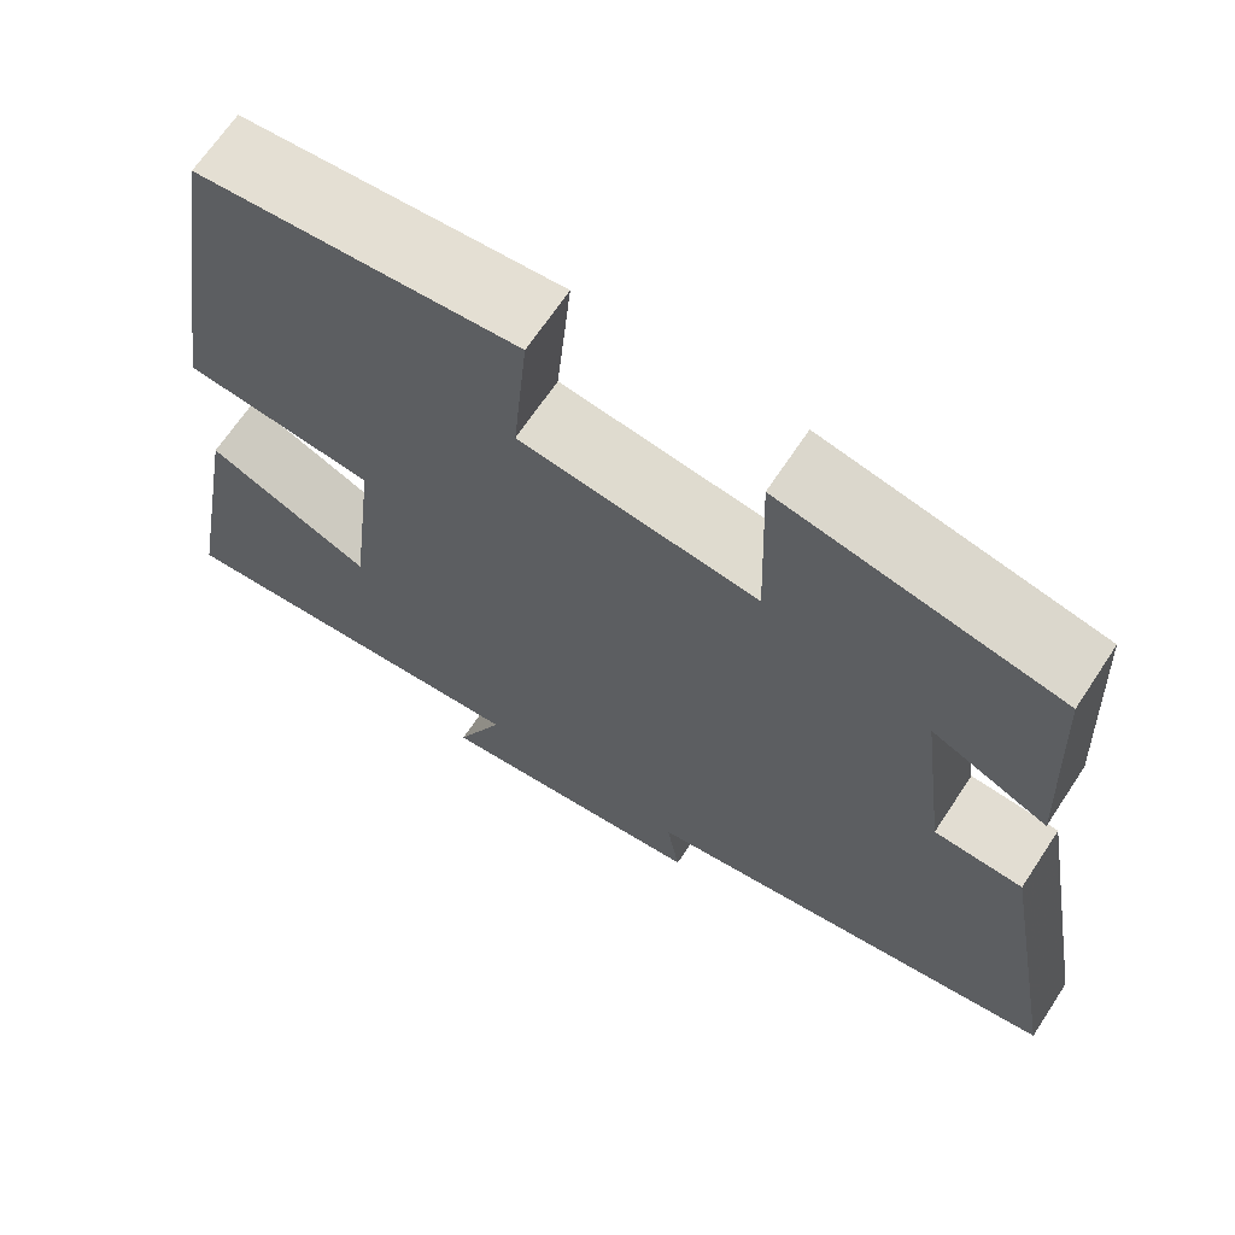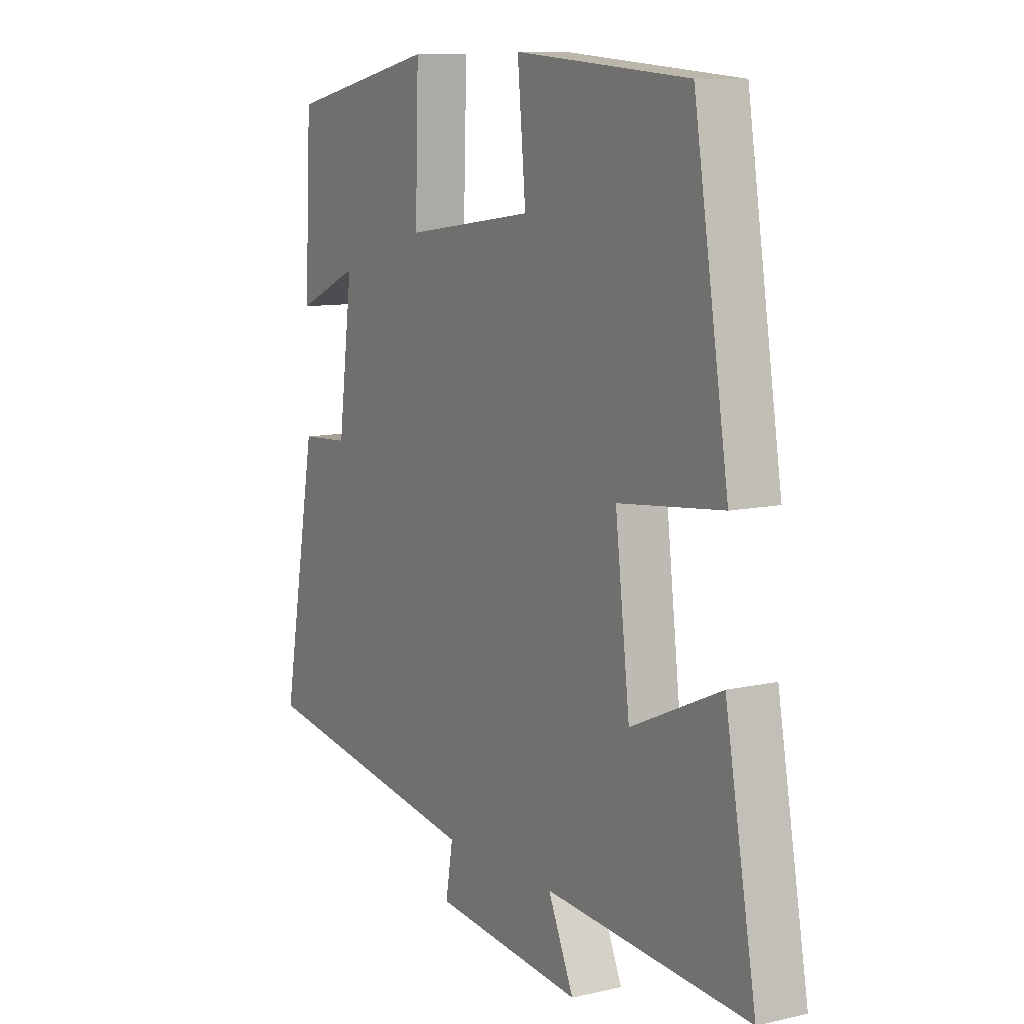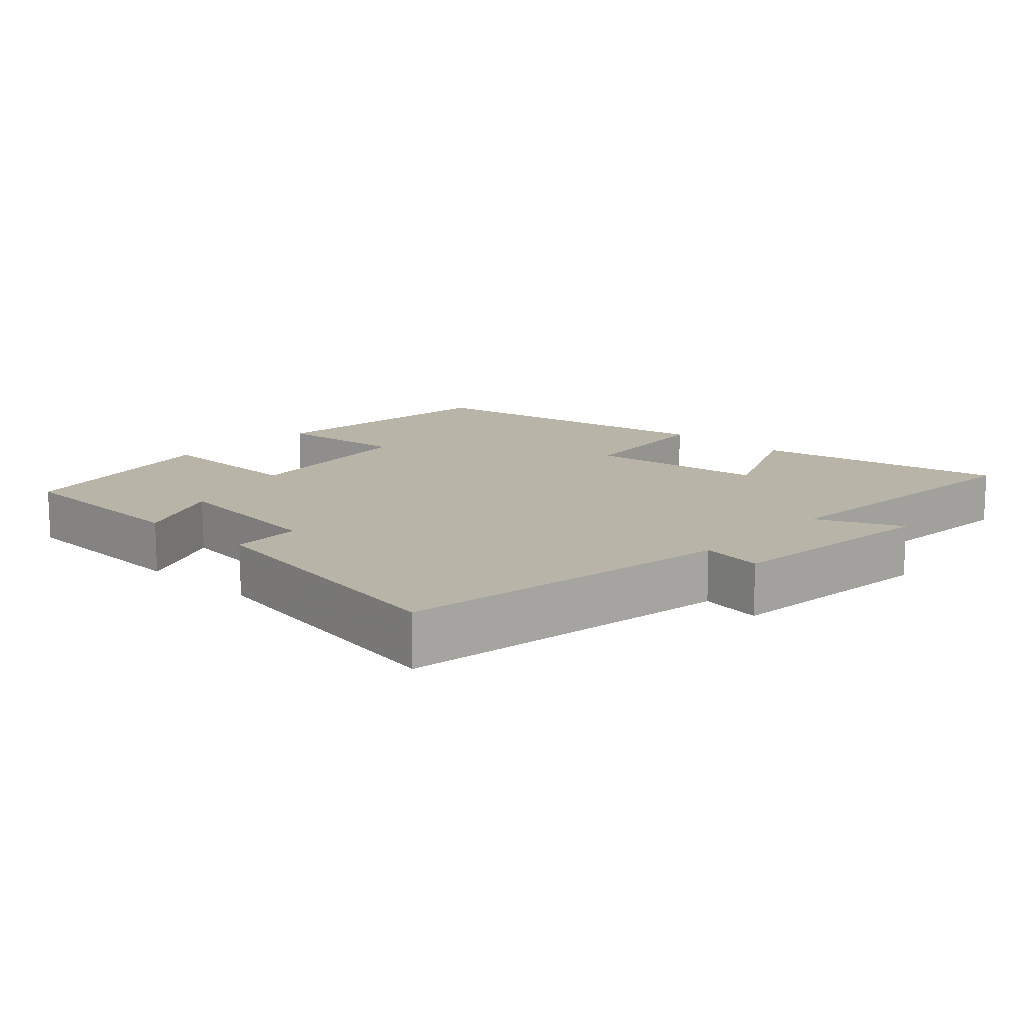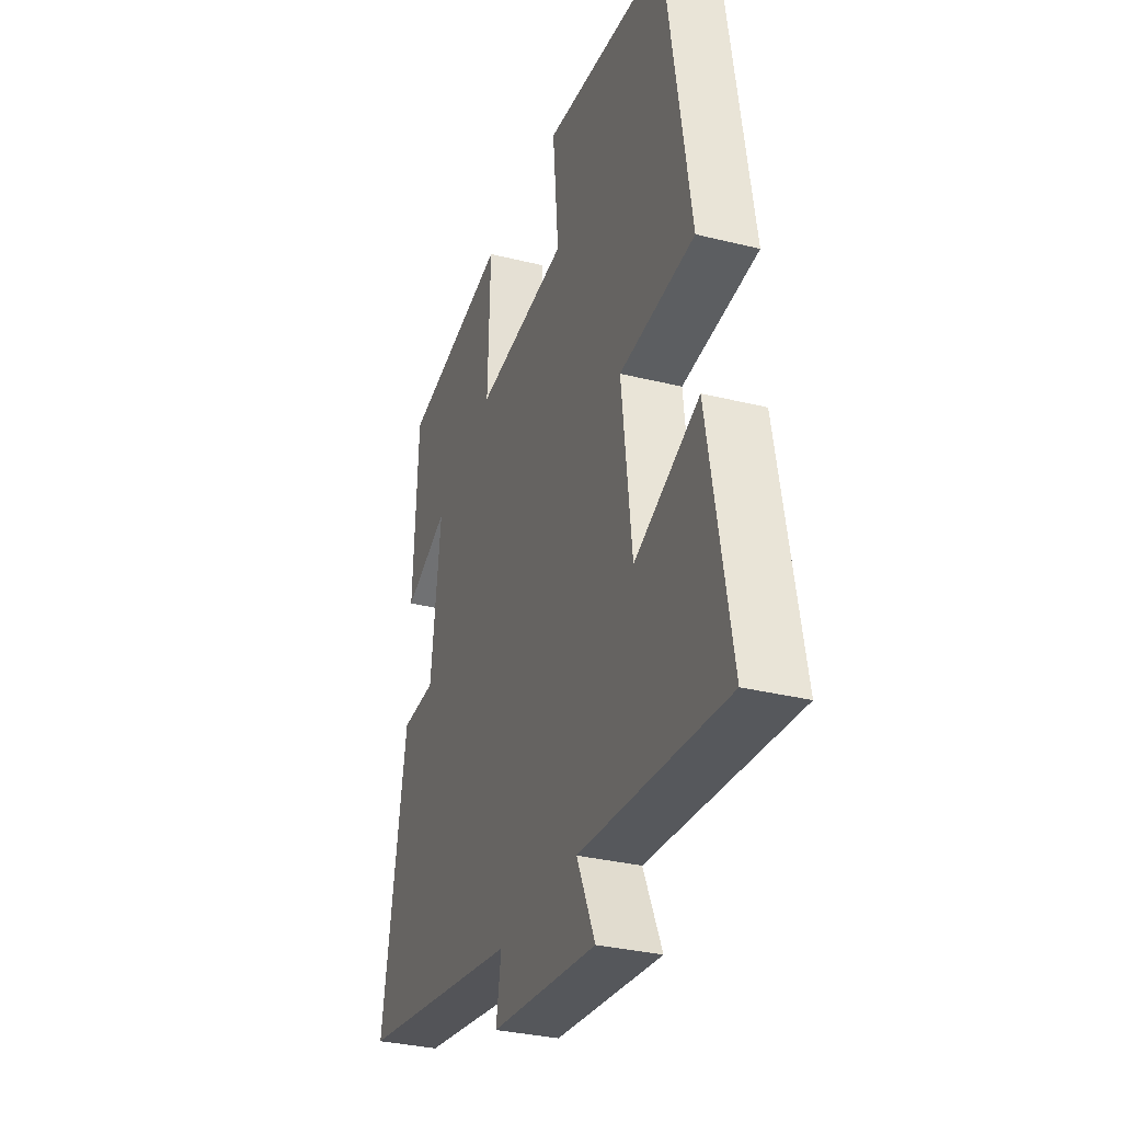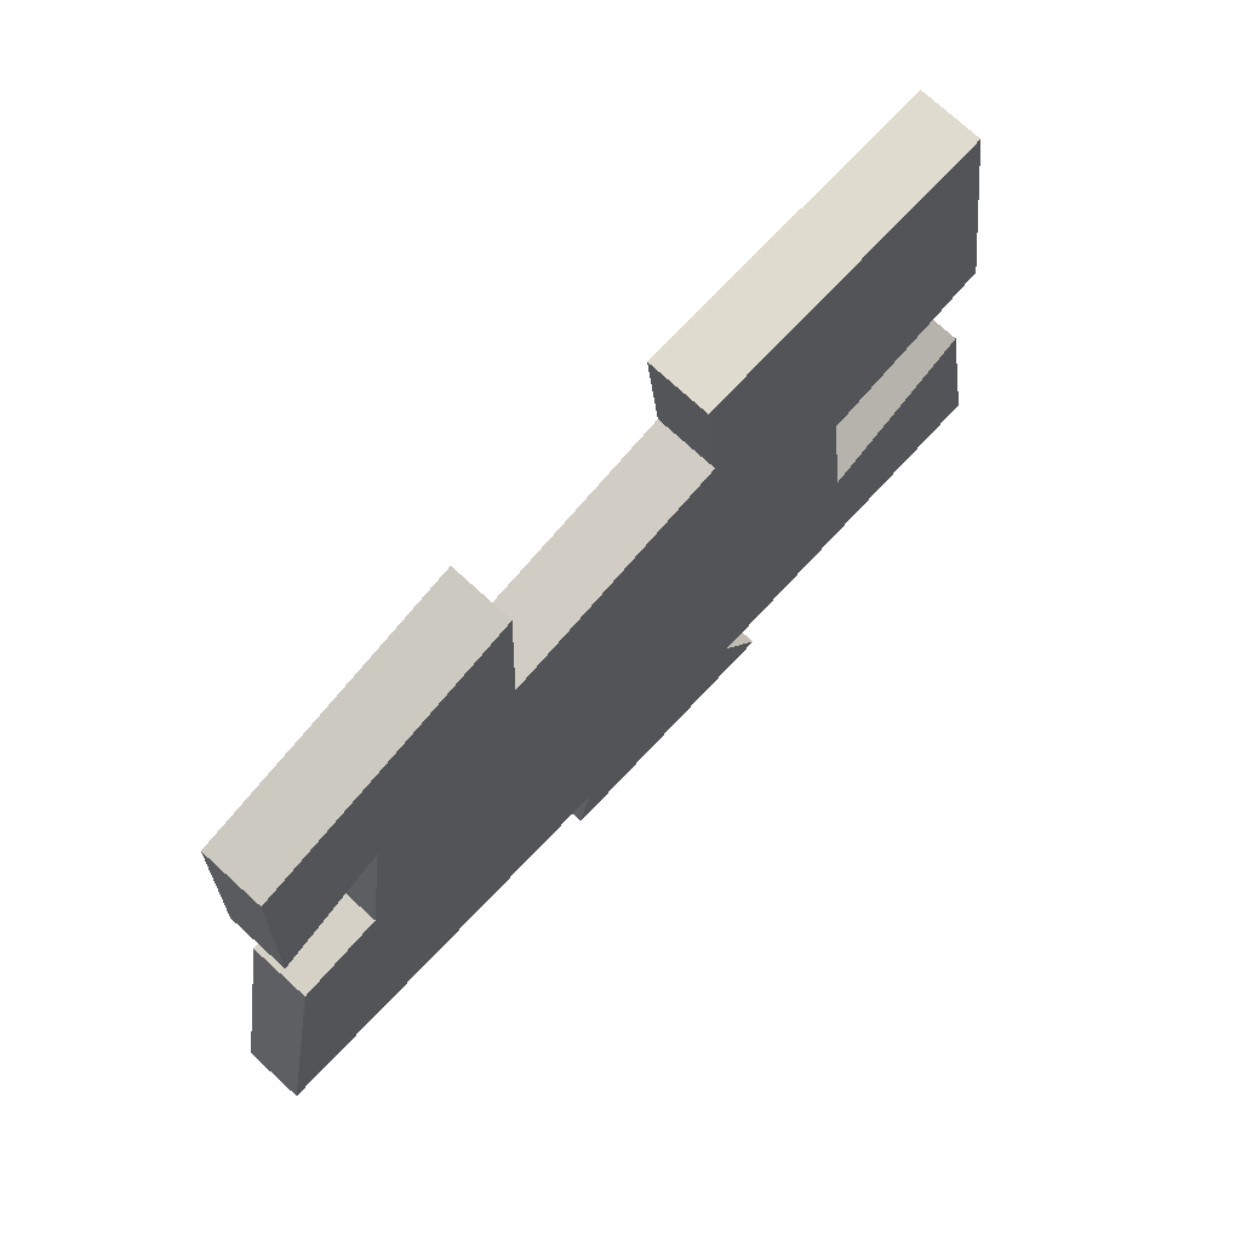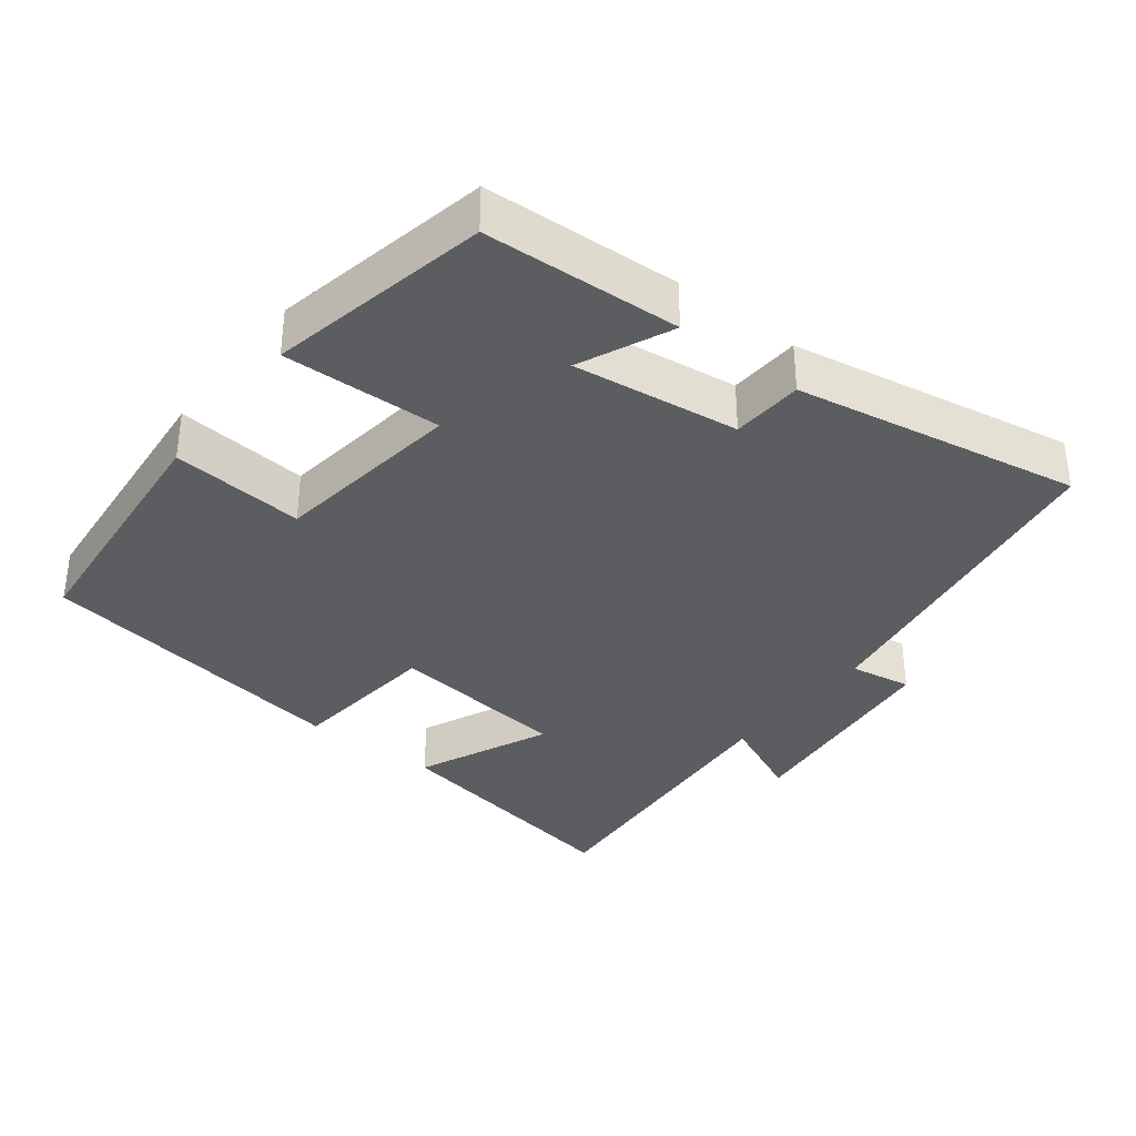
<metadata>
{"format":"obj","ext":"obj","renderer":"f3d","projection":"perspective","resolution":1024,"background":"white","views":[{"elev":66.9,"azim":33.4,"up":"+Z"},{"elev":9.7,"azim":-120.8,"up":"+Z"},{"elev":13.3,"azim":132.8,"up":"+Y"},{"elev":-32.0,"azim":-109.3,"up":"+Z"},{"elev":74.9,"azim":132.3,"up":"+Z"},{"elev":-35.6,"azim":52.3,"up":"+Y"}]}
</metadata>
<code>
v 0.486 0.07 0.436
v 0.5 0.07 0.16
v 0.37 0.07 0.218
v 0.4 0.07 -0.016
v 0.5 0.07 -0.022
v 0.572 0.07 -0.424
v 0.097 0.07 -0.5
v 0.112 0.07 -0.587
v -0.196 0.07 -0.619
v -0.143 0.07 -0.5
v -0.564 0.07 -0.531
v -0.5 0.07 -0.175
v -0.314 0.07 -0.258
v -0.284 0.07 -0.004
v -0.5 0.07 0.019
v -0.428 0.07 0.468
v -0.068 0.07 0.5
v -0.085 0.07 0.313
v 0.183 0.07 0.277
v 0.176 0.07 0.5
v 0.486 0 0.436
v 0.5 0 0.16
v 0.37 0 0.218
v 0.4 0 -0.016
v 0.5 0 -0.022
v 0.572 0 -0.424
v 0.097 0 -0.5
v 0.112 0 -0.587
v -0.196 0 -0.619
v -0.143 0 -0.5
v -0.564 0 -0.531
v -0.5 0 -0.175
v -0.314 0 -0.258
v -0.284 0 -0.004
v -0.5 0 0.019
v -0.428 0 0.468
v -0.068 0 0.5
v -0.085 0 0.313
v 0.183 0 0.277
v 0.176 0 0.5
f 19 20 1
f 15 16 17 18
f 14 15 18 19
f 13 14 19 1
f 10 11 12 13
f 7 8 9 10
f 4 5 6 7
f 3 4 7 10
f 1 2 3
f 1 3 10 13
f 21 40 39
f 38 37 36 35
f 39 38 35 34
f 21 39 34 33
f 33 32 31 30
f 30 29 28 27
f 27 26 25 24
f 30 27 24 23
f 23 22 21
f 33 30 23 21
f 1 21 22 2
f 2 22 23 3
f 3 23 24 4
f 4 24 25 5
f 5 25 26 6
f 6 26 27 7
f 7 27 28 8
f 8 28 29 9
f 9 29 30 10
f 10 30 31 11
f 11 31 32 12
f 12 32 33 13
f 13 33 34 14
f 14 34 35 15
f 15 35 36 16
f 16 36 37 17
f 17 37 38 18
f 18 38 39 19
f 19 39 40 20
f 20 40 21 1

</code>
